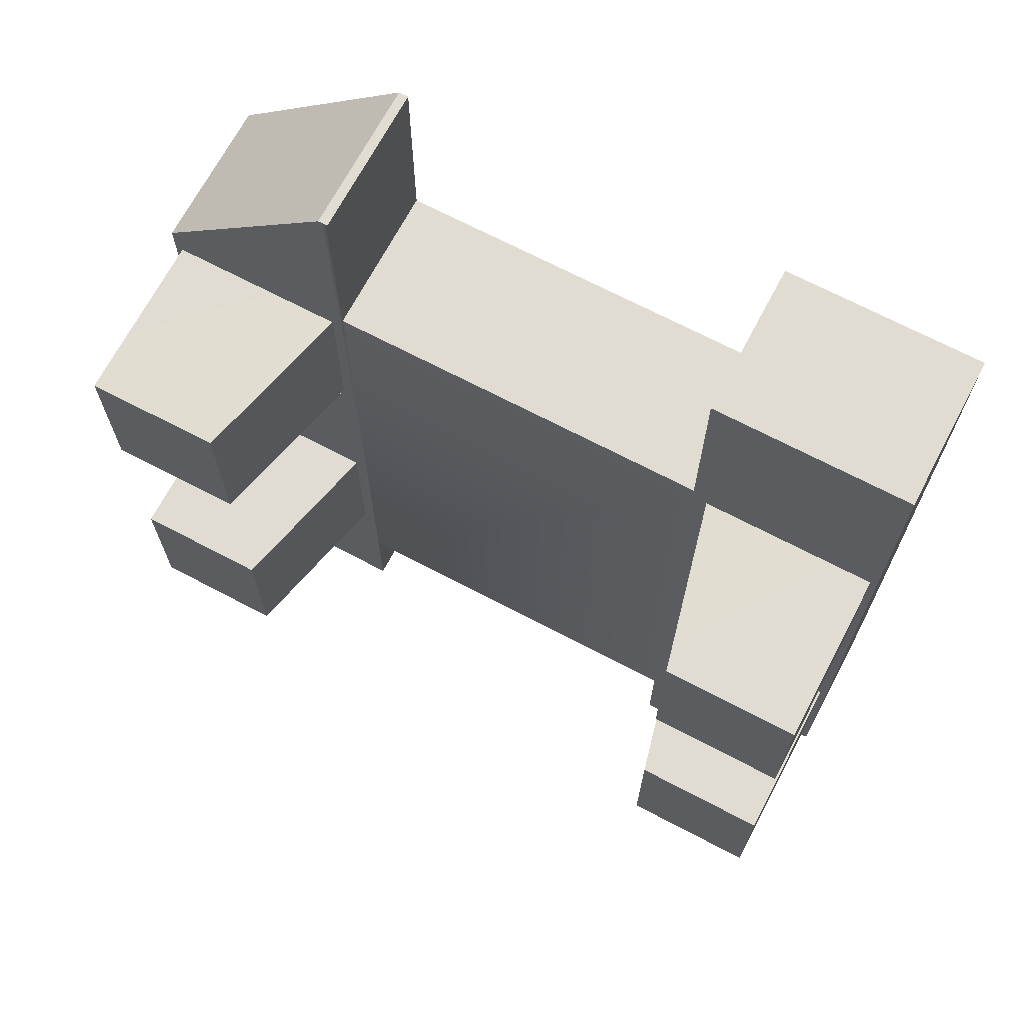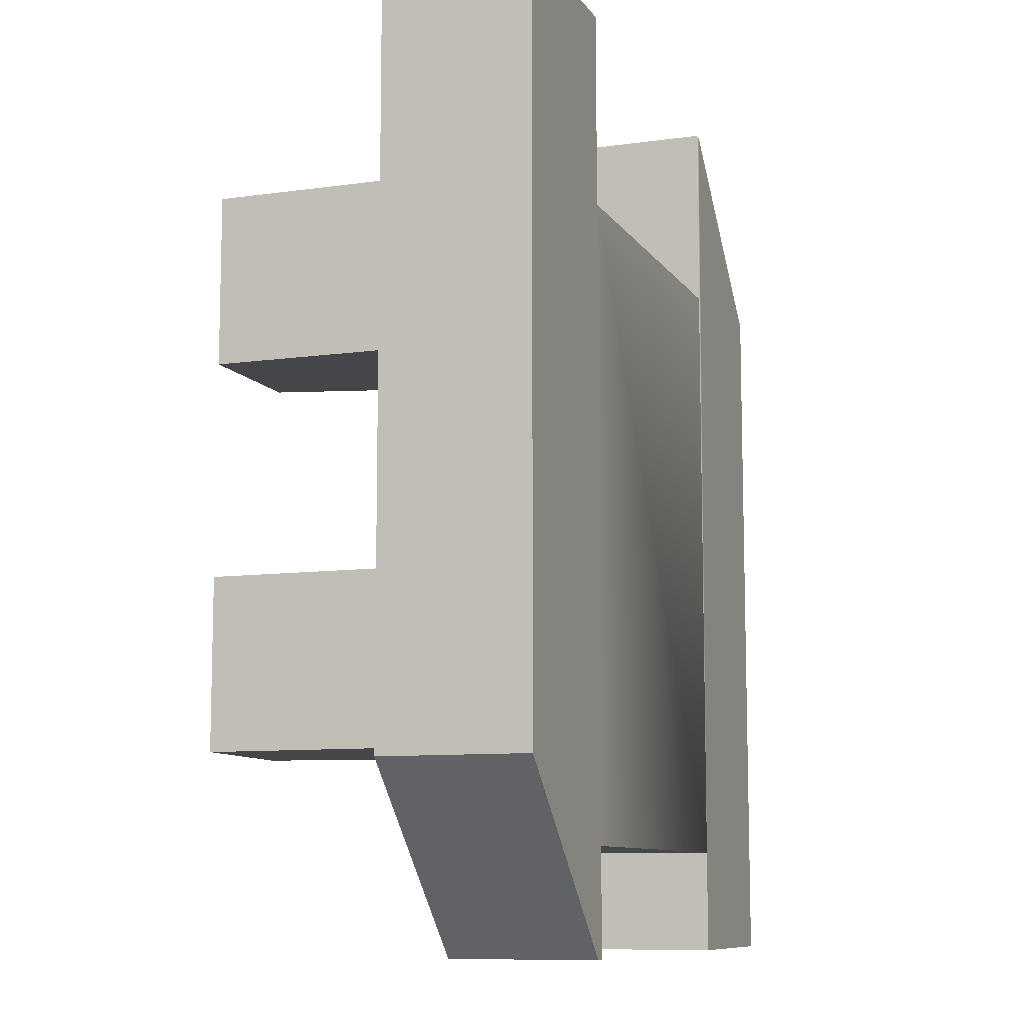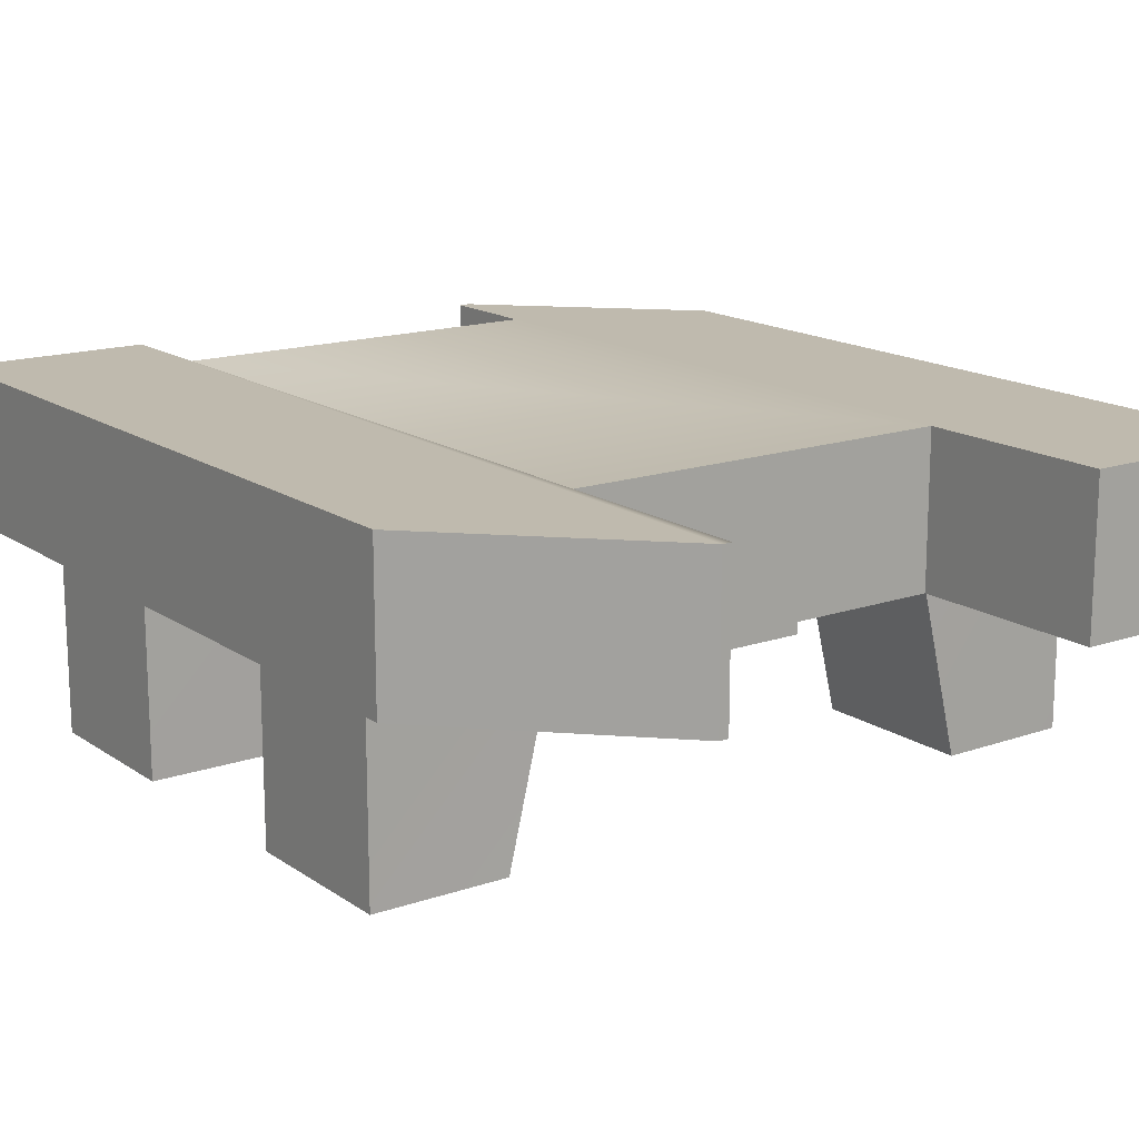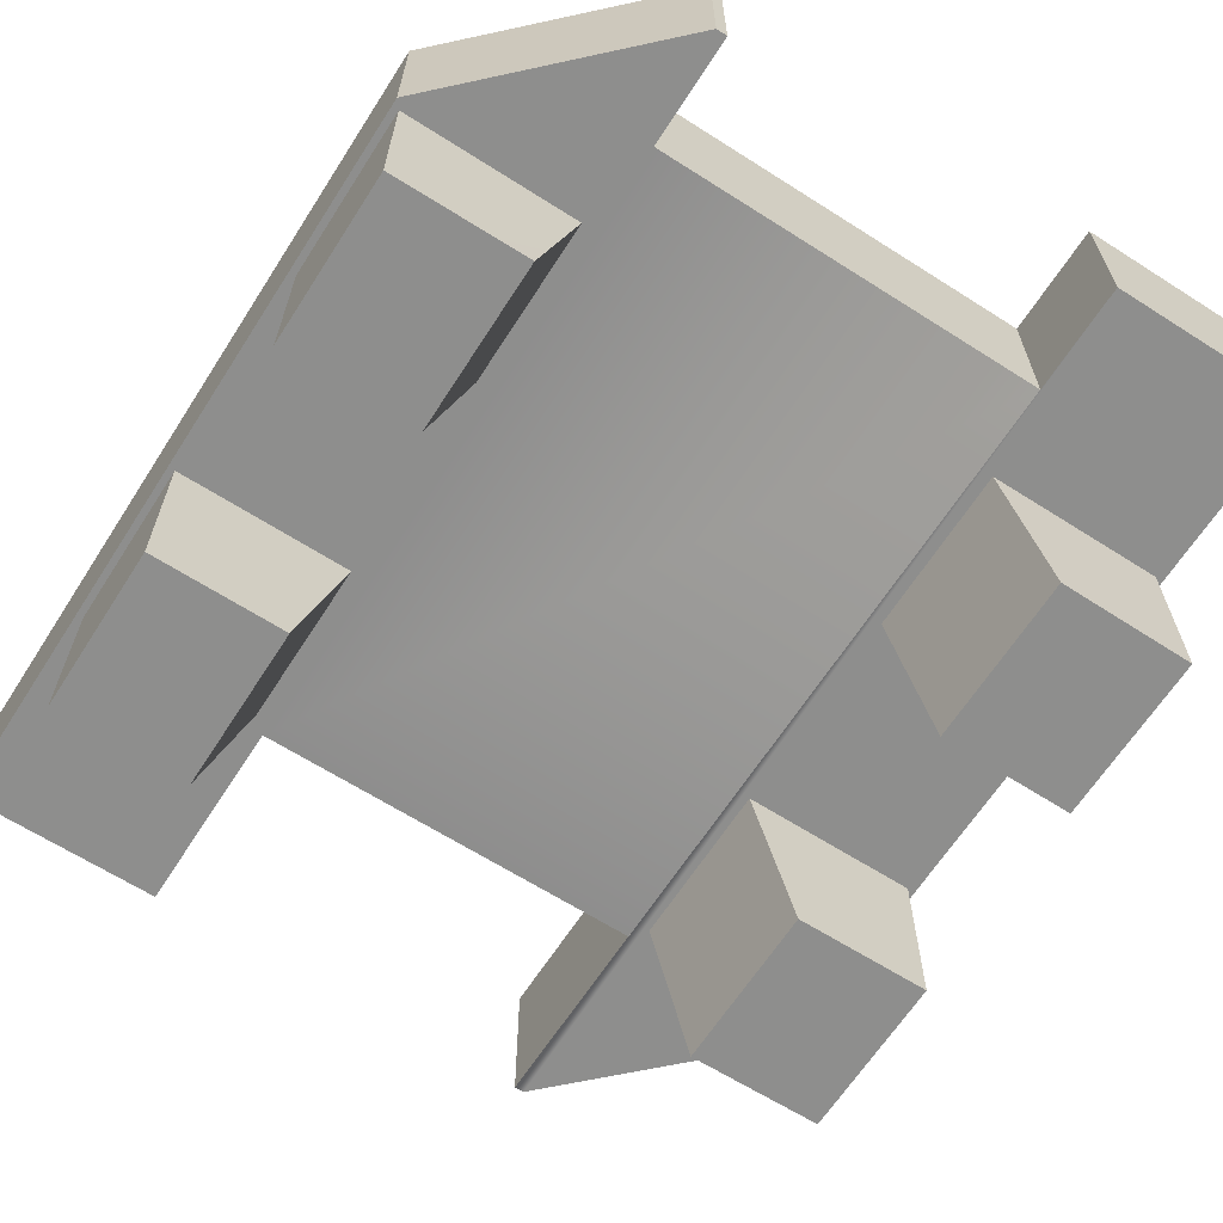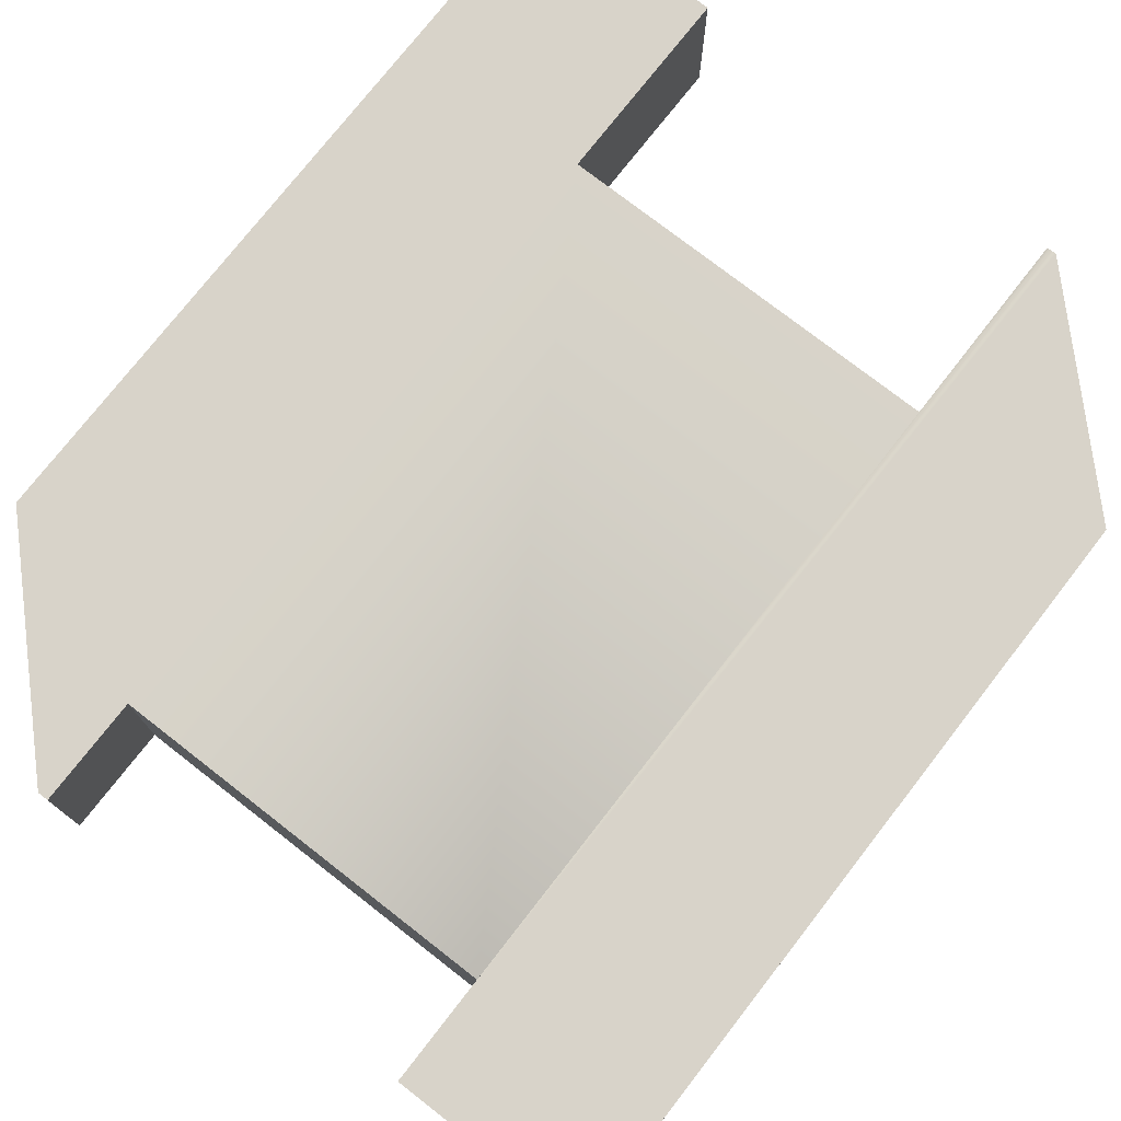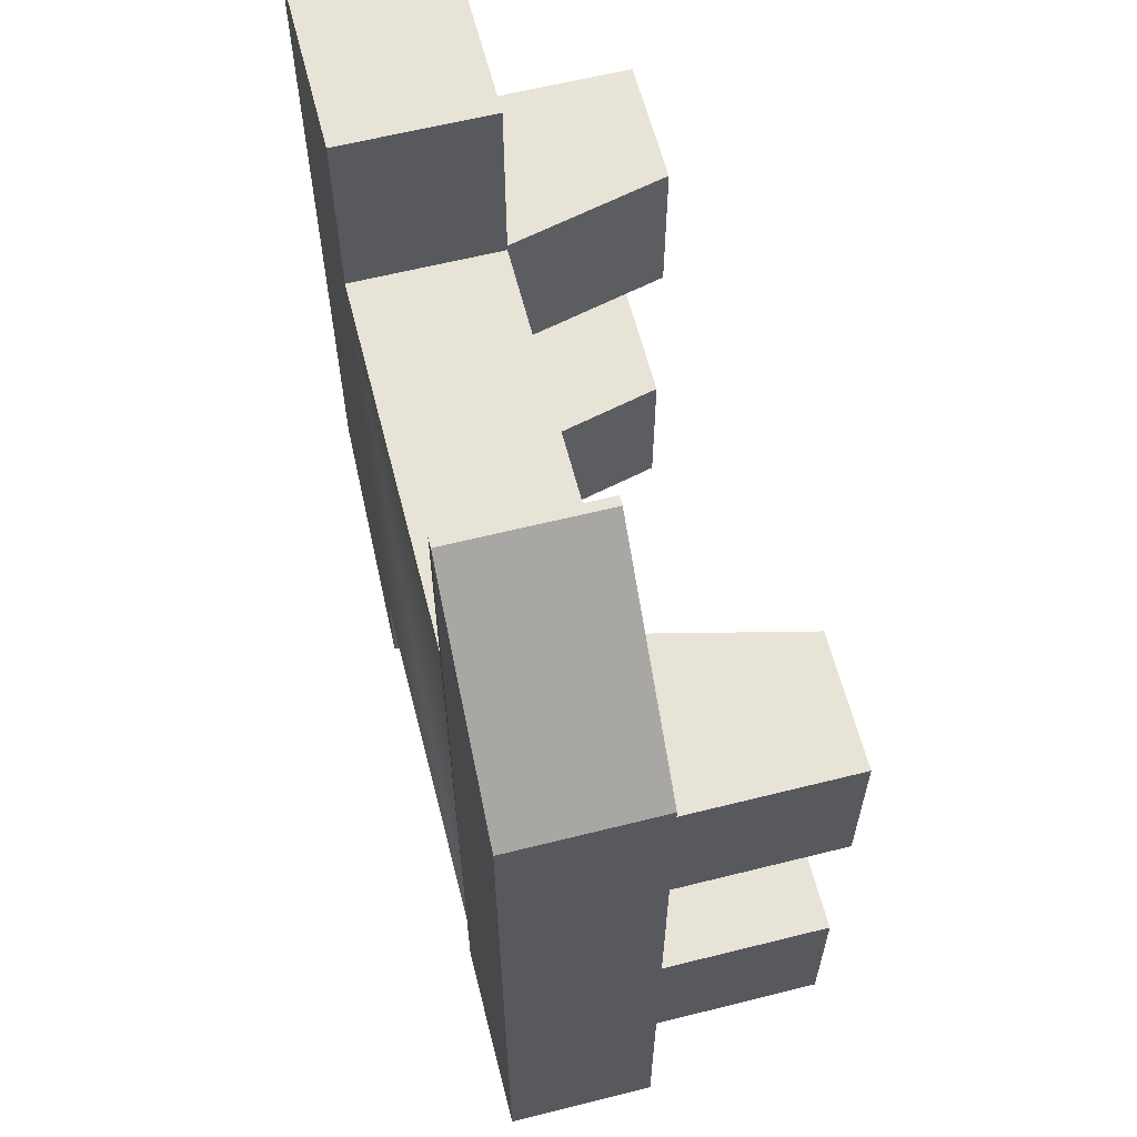
<metadata>
{"format":"obj","ext":"obj","renderer":"f3d","projection":"perspective","resolution":1024,"background":"white","views":[{"elev":69.1,"azim":27.8,"up":"+Z"},{"elev":-9.6,"azim":110.0,"up":"+Z"},{"elev":15.8,"azim":-35.9,"up":"+Y"},{"elev":-64.8,"azim":147.3,"up":"+Y"},{"elev":75.9,"azim":-142.1,"up":"+Y"},{"elev":61.6,"azim":-104.3,"up":"+Z"}]}
</metadata>
<code>
v 8.98 5.202 3.352
v 8.98 3.619 3.352
v 6.95 3.619 3.352
v 6.95 5.202 3.352
v 6.95 3.619 1.295
v 6.95 5.202 1.295
v 2.93 3.619 1.295
v 2.93 5.202 1.295
v 2.93 3.619 3.352
v 2.93 5.202 3.352
v 2.83 3.619 3.352
v 2.83 5.202 3.352
v 0.91 3.619 1.434
v 0.91 5.202 1.434
v 0.91 3.619 -6.438
v 0.91 5.202 -6.438
v 2.93 3.619 -6.438
v 2.93 5.202 -6.438
v 2.93 3.619 -5.326
v 2.93 5.202 -5.326
v 6.95 3.619 -5.326
v 6.95 5.202 -5.326
v 6.95 3.619 -6.438
v 6.95 5.202 -6.438
v 7.062 3.619 -6.438
v 7.062 5.202 -6.438
v 8.98 3.619 -4.52
v 8.98 5.202 -4.52
v 0.9897 3.677 1.133
v 2.811 3.677 1.133
v 0.9897 1.856 1.133
v 2.371 1.856 1.142
v 2.811 3.677 -0.5814
v 2.371 1.856 -0.578
v 0.9897 3.677 -0.5814
v 0.9897 1.856 -0.5814
v 7.09 3.677 1.133
v 8.911 3.677 1.133
v 7.53 1.856 1.142
v 8.911 1.856 1.133
v 8.911 3.677 -0.5814
v 8.911 1.856 -0.5814
v 7.09 3.677 -0.5814
v 7.53 1.856 -0.578
v 0.9897 3.677 -2.724
v 2.811 3.677 -2.724
v 0.9897 1.856 -2.724
v 2.371 1.856 -2.728
v 2.811 3.677 -4.439
v 2.371 1.856 -4.447
v 0.9897 3.677 -4.439
v 0.9897 1.856 -4.439
v 7.09 3.677 -2.724
v 8.911 3.677 -2.724
v 7.53 1.856 -2.728
v 8.911 1.856 -2.724
v 8.911 3.677 -4.439
v 8.911 1.856 -4.439
v 7.09 3.677 -4.439
v 7.53 1.856 -4.447
g Group
f 1 3 2
f 1 4 3
f 4 5 3
f 4 6 5
f 6 7 5
f 6 8 7
f 8 9 7
f 8 10 9
f 10 11 9
f 10 12 11
f 12 13 11
f 12 14 13
f 14 15 13
f 14 16 15
f 16 17 15
f 16 18 17
f 18 19 17
f 18 20 19
f 20 21 19
f 20 22 21
f 22 23 21
f 22 24 23
f 24 25 23
f 24 26 25
f 26 27 25
f 26 28 27
f 28 2 27
f 28 1 2
f 26 24 1
f 1 24 22
f 1 22 6
f 6 22 20
f 6 20 8
f 8 20 18
f 8 18 10
f 10 18 12
f 16 14 12
f 16 12 18
f 1 6 4
f 26 1 28
f 25 2 23
f 2 21 23
f 2 5 21
f 5 19 21
f 5 7 19
f 7 17 19
f 7 9 17
f 9 11 17
f 15 11 13
f 15 17 11
f 2 3 5
f 25 27 2
f 29 31 30
f 31 32 30
f 30 32 33
f 32 34 33
f 33 34 35
f 34 36 35
f 35 36 29
f 36 31 29
f 35 29 33
f 29 30 33
f 31 36 32
f 36 34 32
f 37 39 38
f 39 40 38
f 38 40 41
f 40 42 41
f 41 42 43
f 42 44 43
f 43 44 37
f 44 39 37
f 43 37 41
f 37 38 41
f 39 44 40
f 44 42 40
f 45 47 46
f 47 48 46
f 46 48 49
f 48 50 49
f 49 50 51
f 50 52 51
f 51 52 45
f 52 47 45
f 51 45 49
f 45 46 49
f 47 52 48
f 52 50 48
f 53 55 54
f 55 56 54
f 54 56 57
f 56 58 57
f 57 58 59
f 58 60 59
f 59 60 53
f 60 55 53
f 59 53 57
f 53 54 57
f 55 60 56
f 60 58 56

</code>
